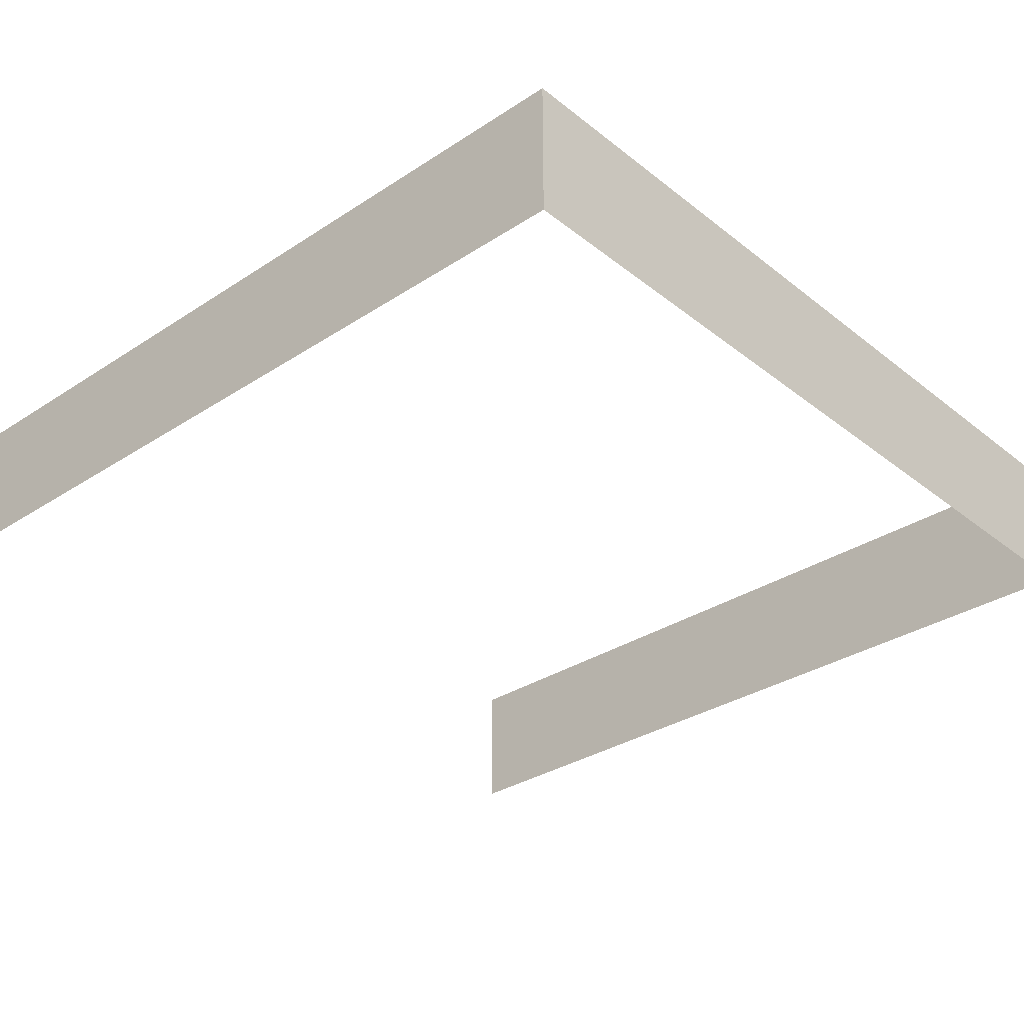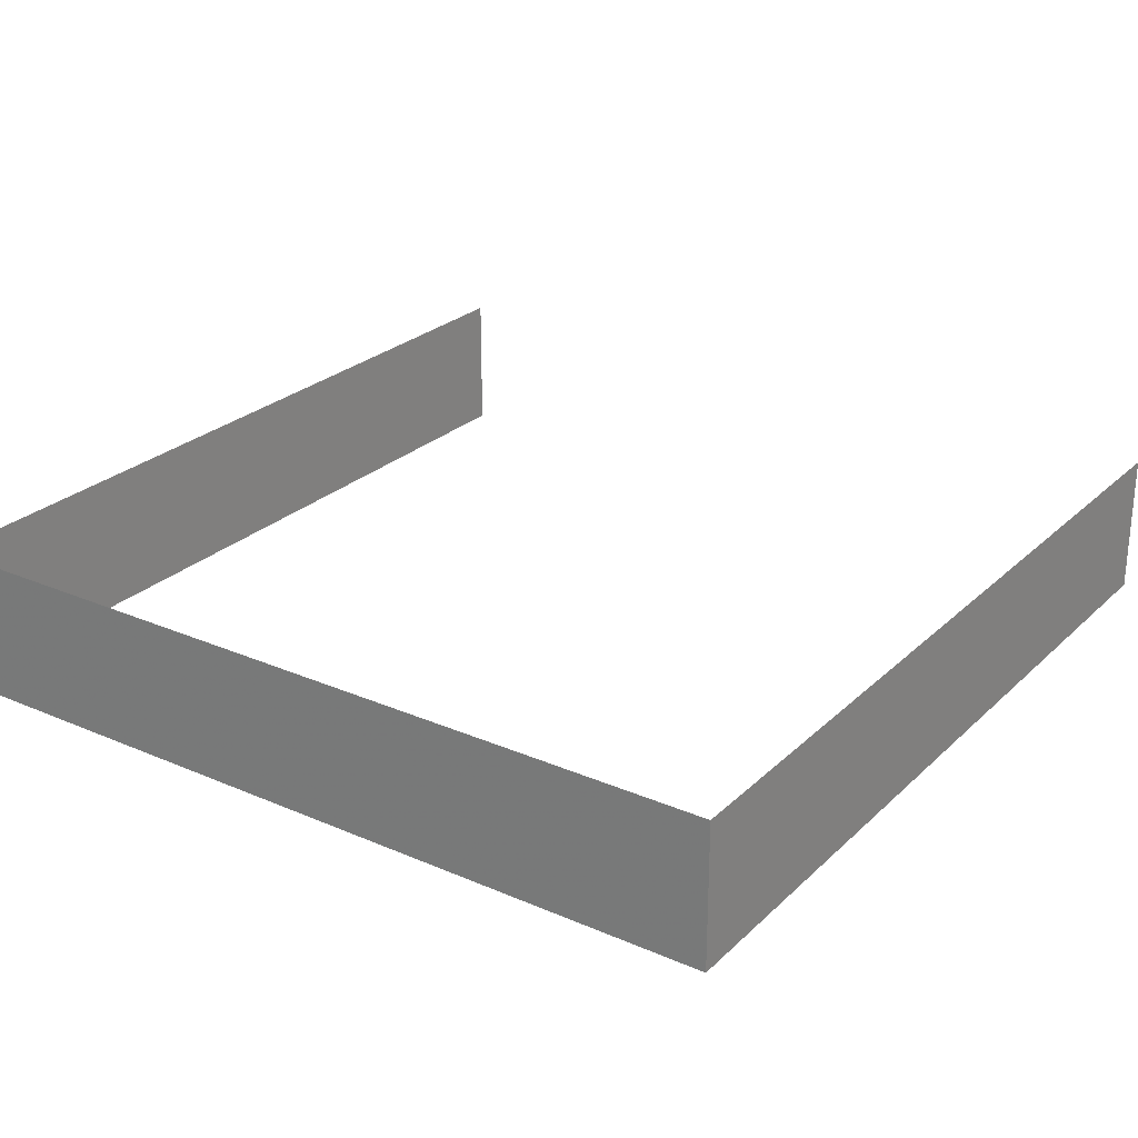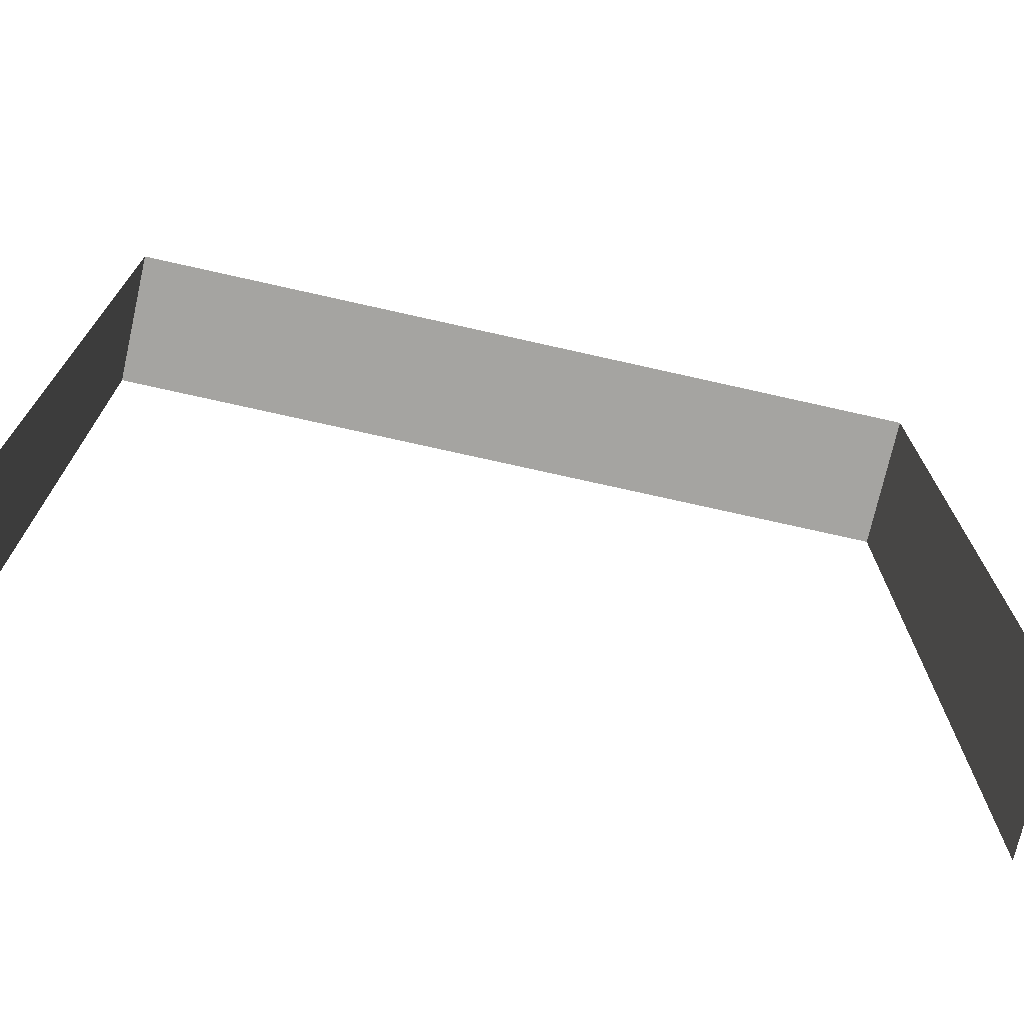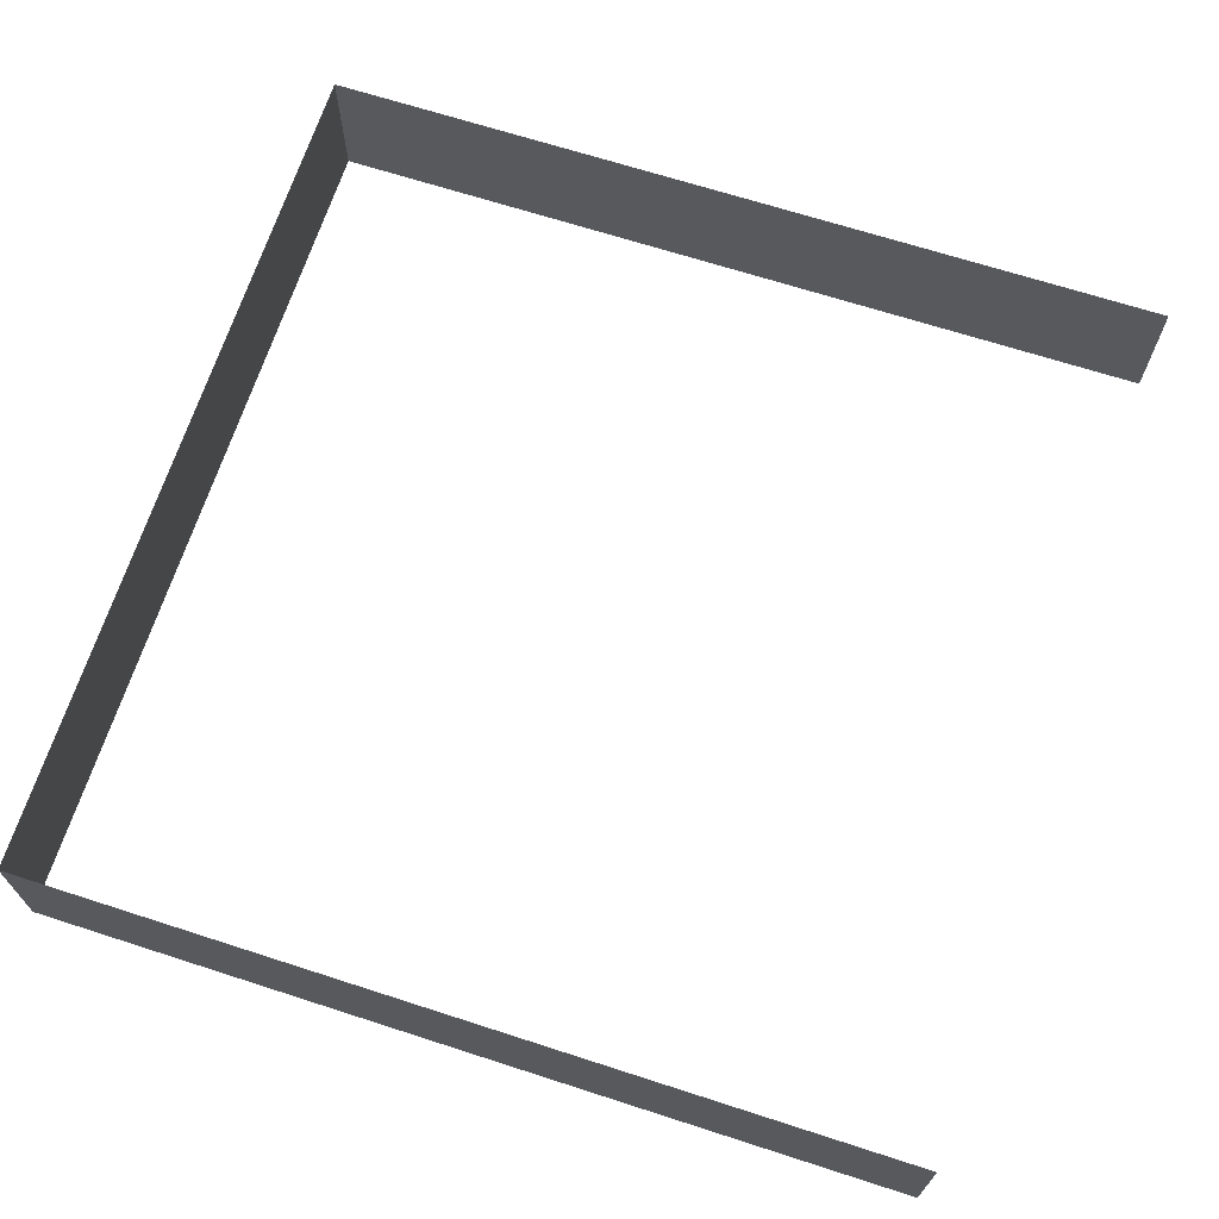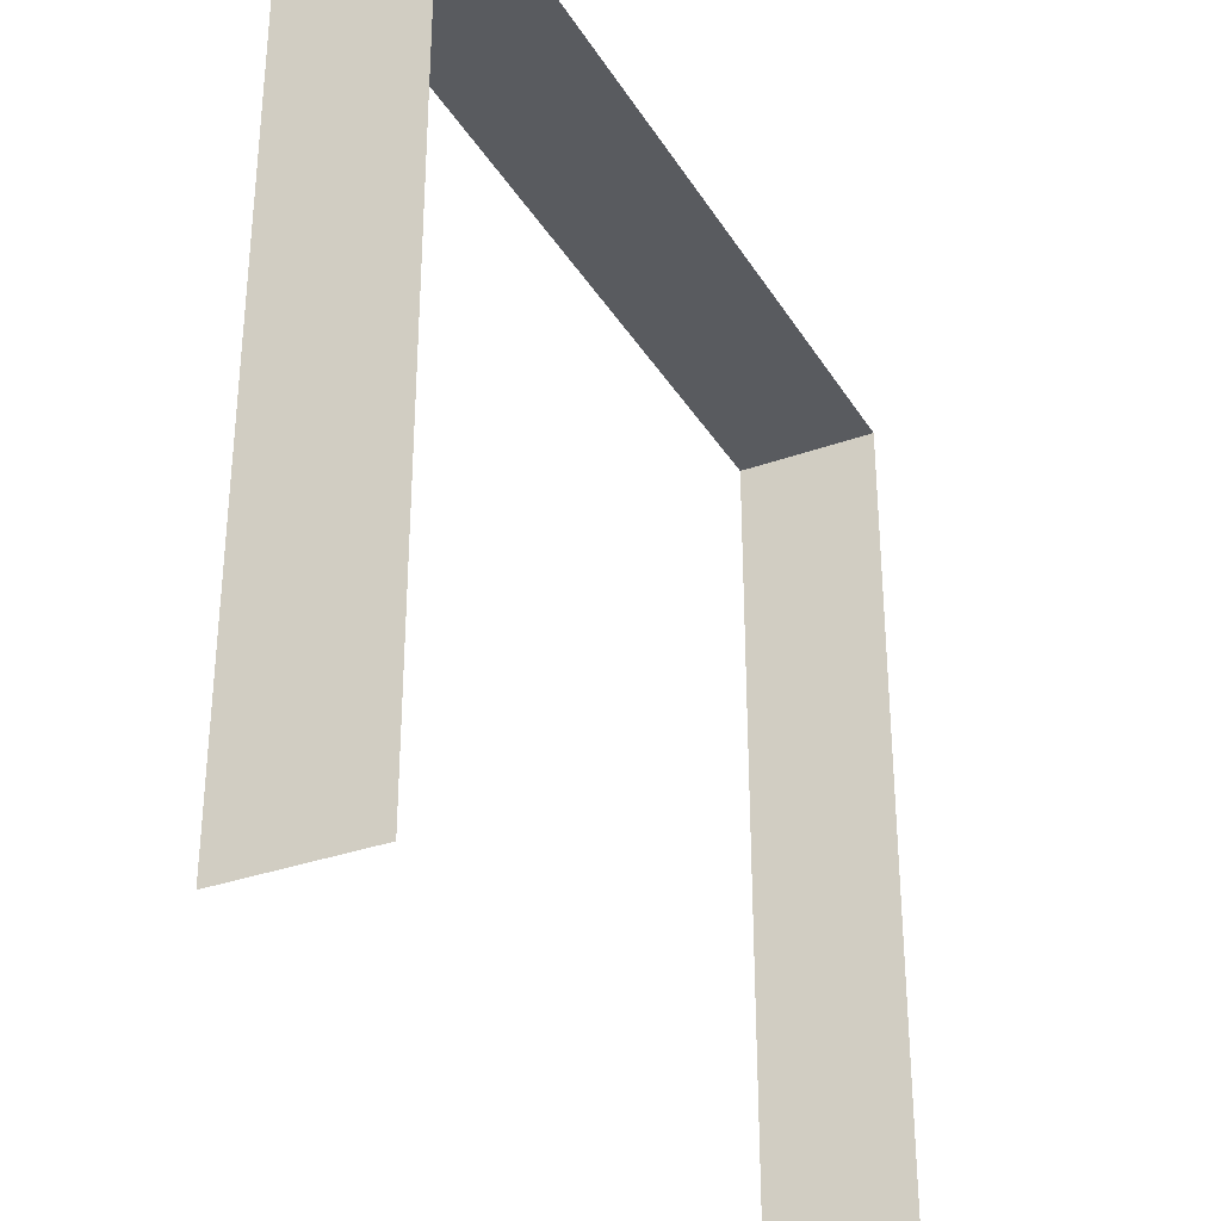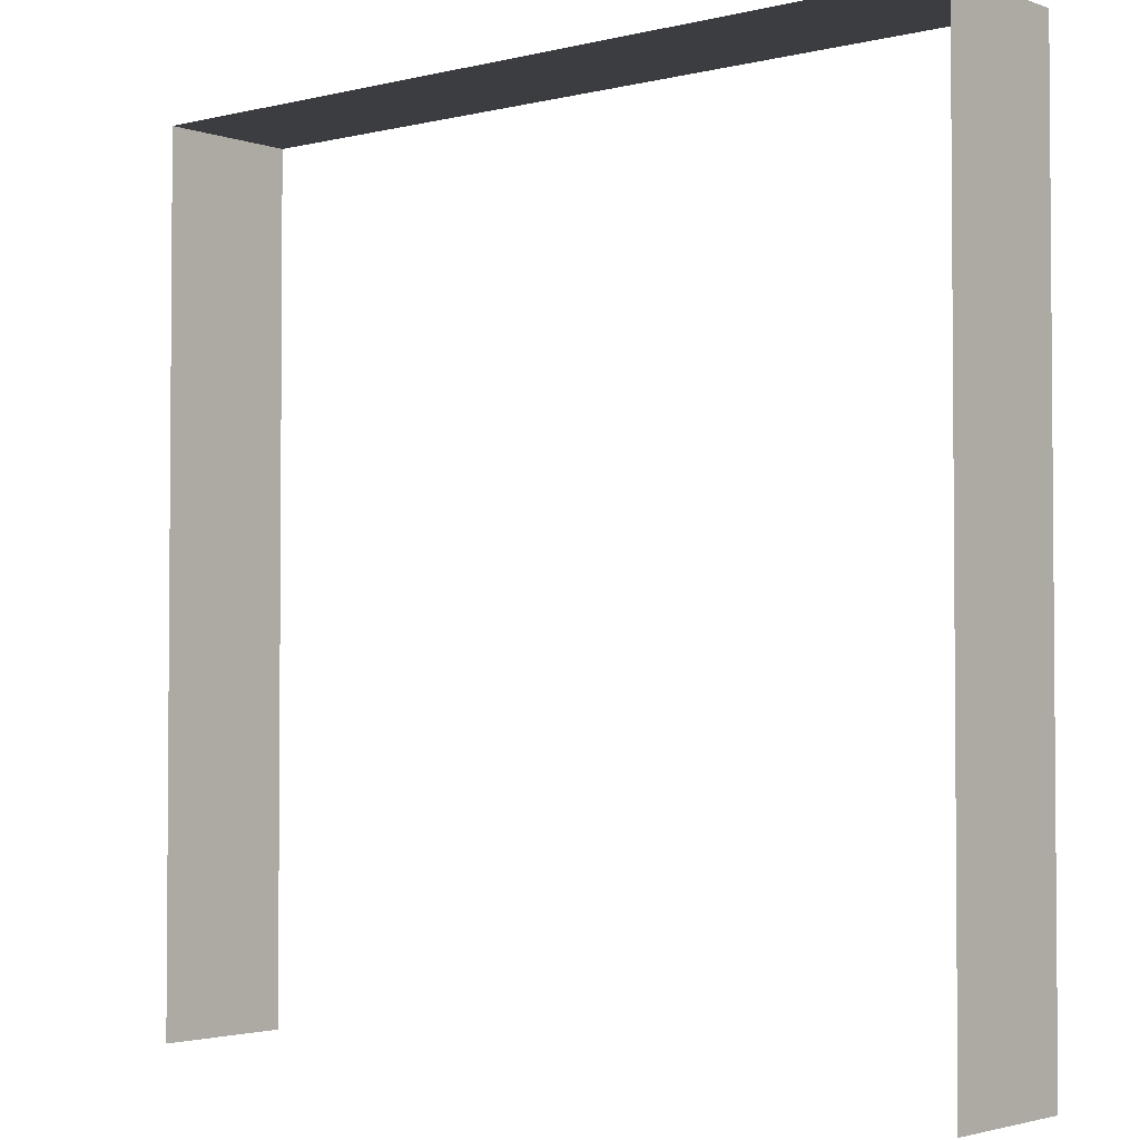
<metadata>
{"format":"obj","ext":"obj","renderer":"f3d","projection":"perspective","resolution":1024,"background":"white","views":[{"elev":-32.2,"azim":-47.6,"up":"+Y"},{"elev":25.7,"azim":34.6,"up":"+Y"},{"elev":-73.3,"azim":-12.7,"up":"+Z"},{"elev":68.2,"azim":107.9,"up":"+Y"},{"elev":-32.5,"azim":116.7,"up":"+Z"},{"elev":-2.7,"azim":40.1,"up":"+Z"}]}
</metadata>
<code>
v 1508 1888 -2480
v 1508 1888 -2656
v 1508 1856 -2656
v 1508 1888 -2464
v 1508 1888 -2480
v 1508 1856 -2656
v 1508 1856 -2464
v 1508 1888 -2464
v 1508 1856 -2656
v 1508 1856 -2656
v 1508 1888 -2656
v 1508 1888 -2480
v 1508 1856 -2464
v 1508 1856 -2656
v 1508 1888 -2480
v 1508 1888 -2464
v 1508 1856 -2464
v 1508 1888 -2480
v 1700 1888 -2640
v 1700 1888 -2656
v 1700 1856 -2656
v 1700 1888 -2480
v 1700 1888 -2640
v 1700 1856 -2656
v 1700 1888 -2464
v 1700 1888 -2480
v 1700 1856 -2656
v 1700 1856 -2464
v 1700 1888 -2464
v 1700 1856 -2656
v 1700 1888 -2656
v 1700 1888 -2640
v 1700 1888 -2480
v 1700 1856 -2656
v 1700 1888 -2656
v 1700 1888 -2480
v 1700 1856 -2464
v 1700 1856 -2656
v 1700 1888 -2480
v 1700 1888 -2464
v 1700 1856 -2464
v 1700 1888 -2480
v 1700 1888 -2464
v 1508 1888 -2464
v 1508 1856 -2464
v 1700 1856 -2464
v 1700 1888 -2464
v 1508 1856 -2464
v 1508 1888 -2464
v 1700 1888 -2464
v 1700 1856 -2464
v 1508 1856 -2464
v 1508 1888 -2464
v 1700 1856 -2464
f 1 2 3
f 4 5 6
f 7 8 9
f 10 11 12
f 13 14 15
f 16 17 18
f 19 20 21
f 22 23 24
f 25 26 27
f 28 29 30
f 31 32 33
f 34 35 36
f 37 38 39
f 40 41 42
f 43 44 45
f 46 47 48
f 49 50 51
f 52 53 54

</code>
